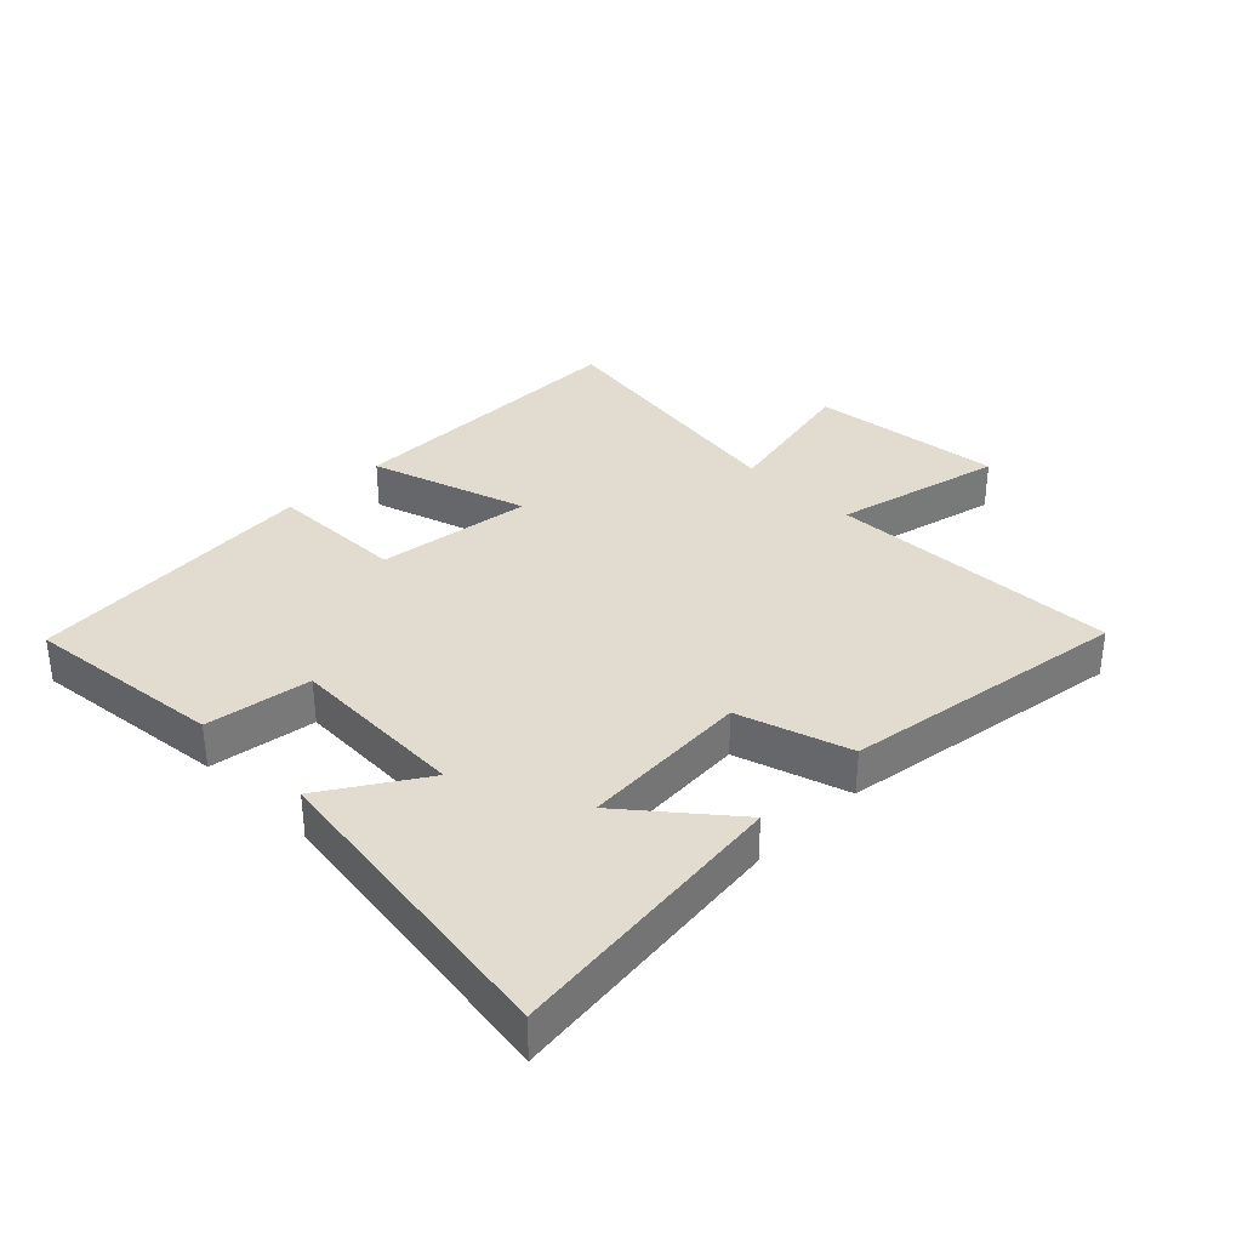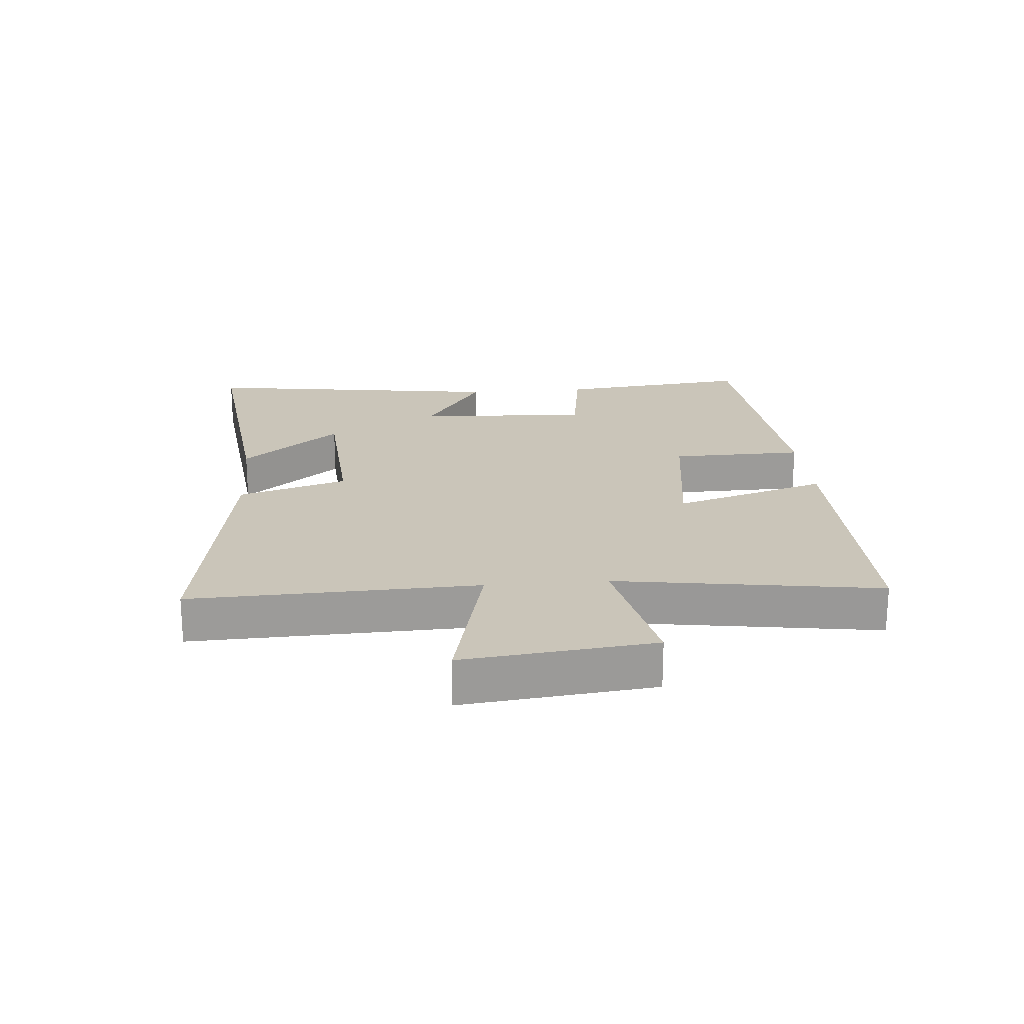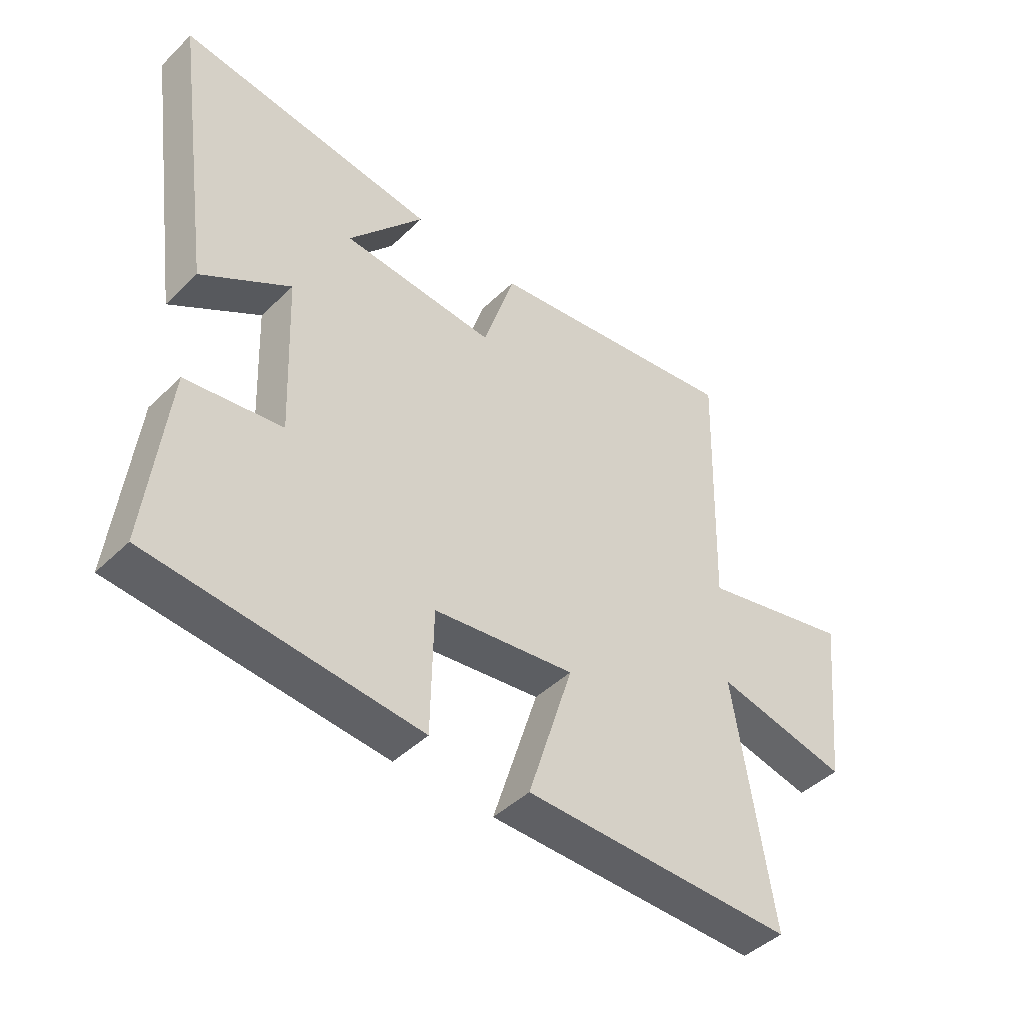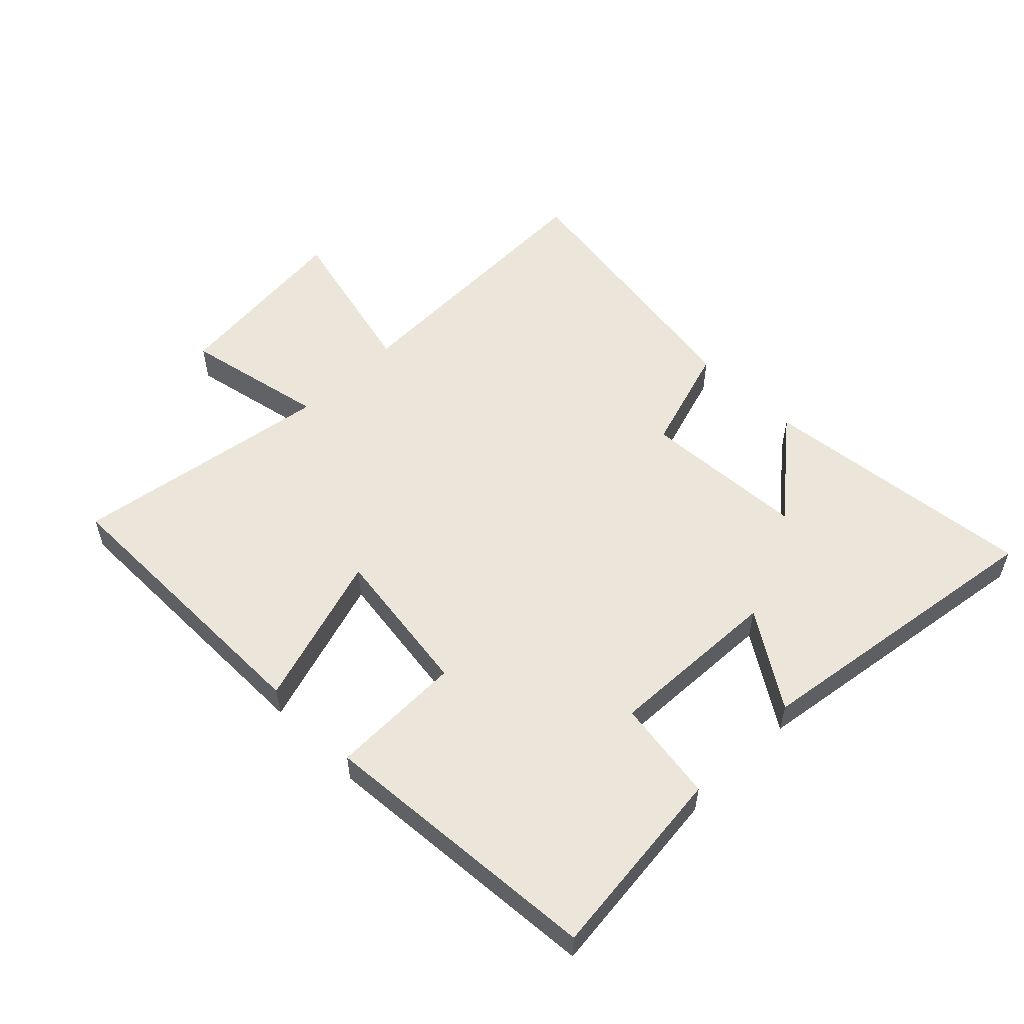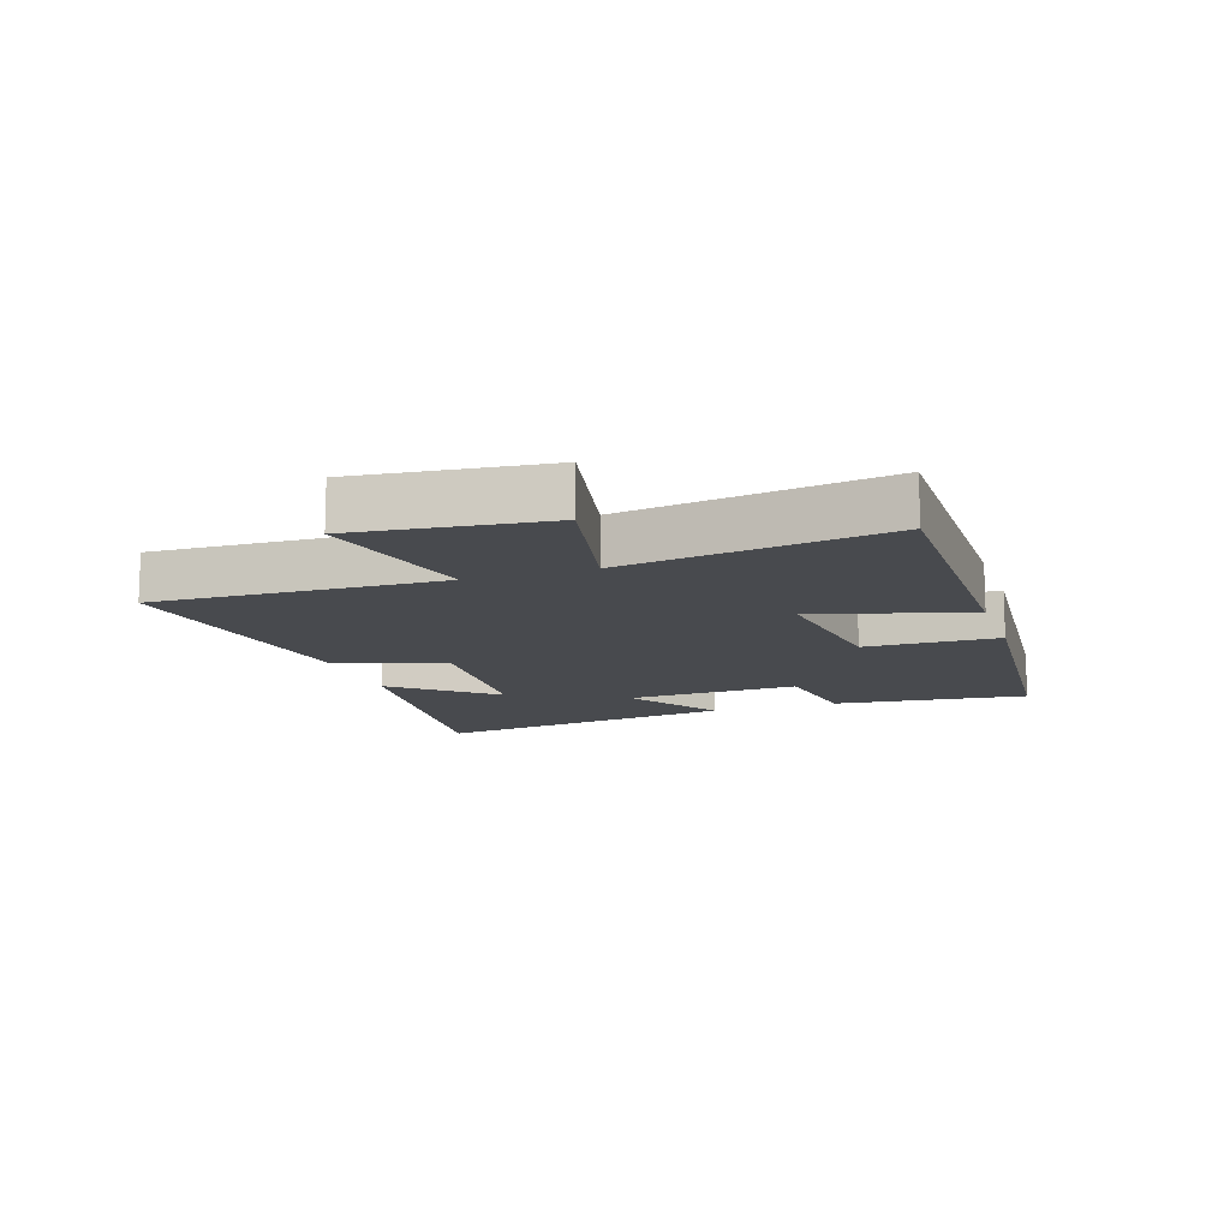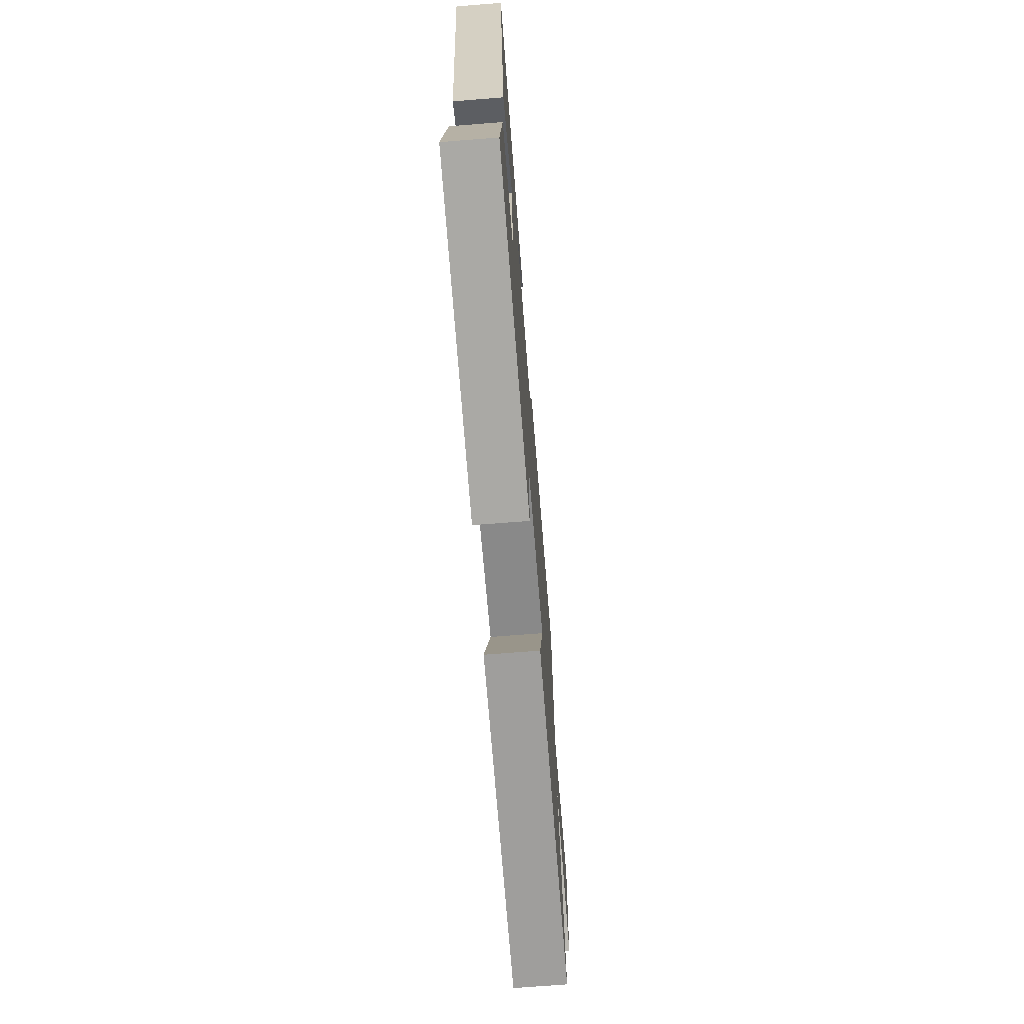
<metadata>
{"format":"obj","ext":"obj","renderer":"f3d","projection":"perspective","resolution":1024,"background":"white","views":[{"elev":34.4,"azim":-45.2,"up":"+Y"},{"elev":20.7,"azim":85.1,"up":"+Y"},{"elev":-45.0,"azim":-42.1,"up":"+Z"},{"elev":54.4,"azim":-134.8,"up":"+Y"},{"elev":-12.8,"azim":108.4,"up":"+Y"},{"elev":-70.9,"azim":-85.5,"up":"+Z"}]}
</metadata>
<code>
v -0.572 0.07 0.55
v -0.125 0.07 0.5
v -0.256 0.07 0.341
v 0.01 0.07 0.325
v 0.065 0.07 0.5
v 0.515 0.07 0.57
v 0.5 0.07 0.112
v 0.765 0.07 0.176
v 0.731 0.07 -0.128
v 0.5 0.07 -0.08
v 0.565 0.07 -0.501
v 0.095 0.07 -0.5
v 0.173 0.07 -0.252
v -0.071 0.07 -0.286
v -0.075 0.07 -0.5
v -0.534 0.07 -0.463
v -0.5 0.07 -0.15
v -0.335 0.07 -0.125
v -0.347 0.07 0.155
v -0.5 0.07 0.056
v -0.572 0 0.55
v -0.125 0 0.5
v -0.256 0 0.341
v 0.01 0 0.325
v 0.065 0 0.5
v 0.515 0 0.57
v 0.5 0 0.112
v 0.765 0 0.176
v 0.731 0 -0.128
v 0.5 0 -0.08
v 0.565 0 -0.501
v 0.095 0 -0.5
v 0.173 0 -0.252
v -0.071 0 -0.286
v -0.075 0 -0.5
v -0.534 0 -0.463
v -0.5 0 -0.15
v -0.335 0 -0.125
v -0.347 0 0.155
v -0.5 0 0.056
f 19 20 1
f 15 16 17 18
f 14 15 18 19
f 13 14 19 1
f 10 11 12 13
f 7 8 9 10
f 7 10 13
f 4 5 6 7
f 3 4 7 13
f 1 2 3
f 1 3 13
f 21 40 39
f 38 37 36 35
f 39 38 35 34
f 21 39 34 33
f 33 32 31 30
f 30 29 28 27
f 33 30 27
f 27 26 25 24
f 33 27 24 23
f 23 22 21
f 33 23 21
f 1 21 22 2
f 2 22 23 3
f 3 23 24 4
f 4 24 25 5
f 5 25 26 6
f 6 26 27 7
f 7 27 28 8
f 8 28 29 9
f 9 29 30 10
f 10 30 31 11
f 11 31 32 12
f 12 32 33 13
f 13 33 34 14
f 14 34 35 15
f 15 35 36 16
f 16 36 37 17
f 17 37 38 18
f 18 38 39 19
f 19 39 40 20
f 20 40 21 1

</code>
